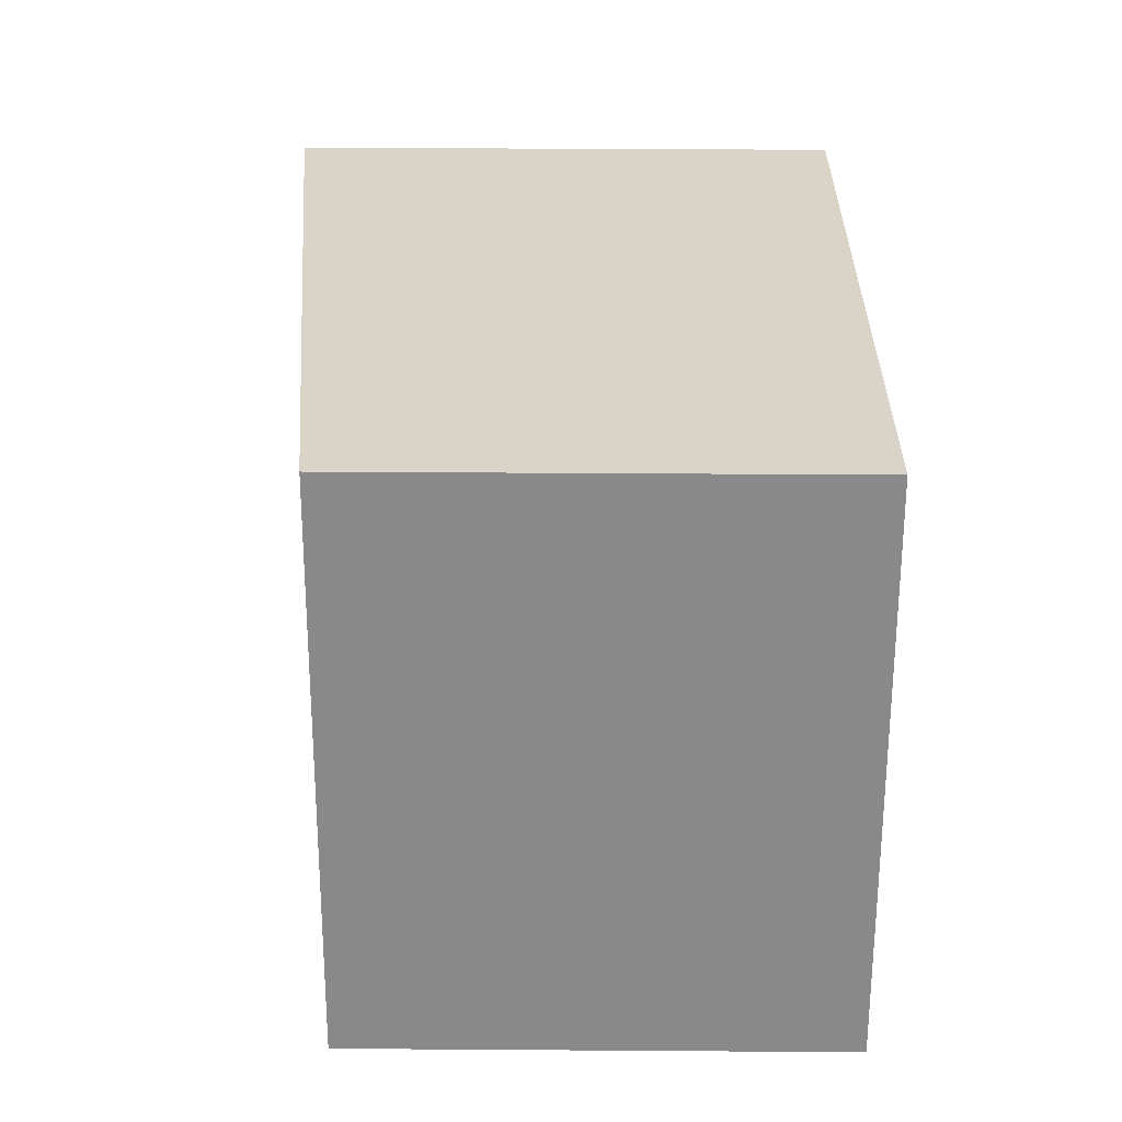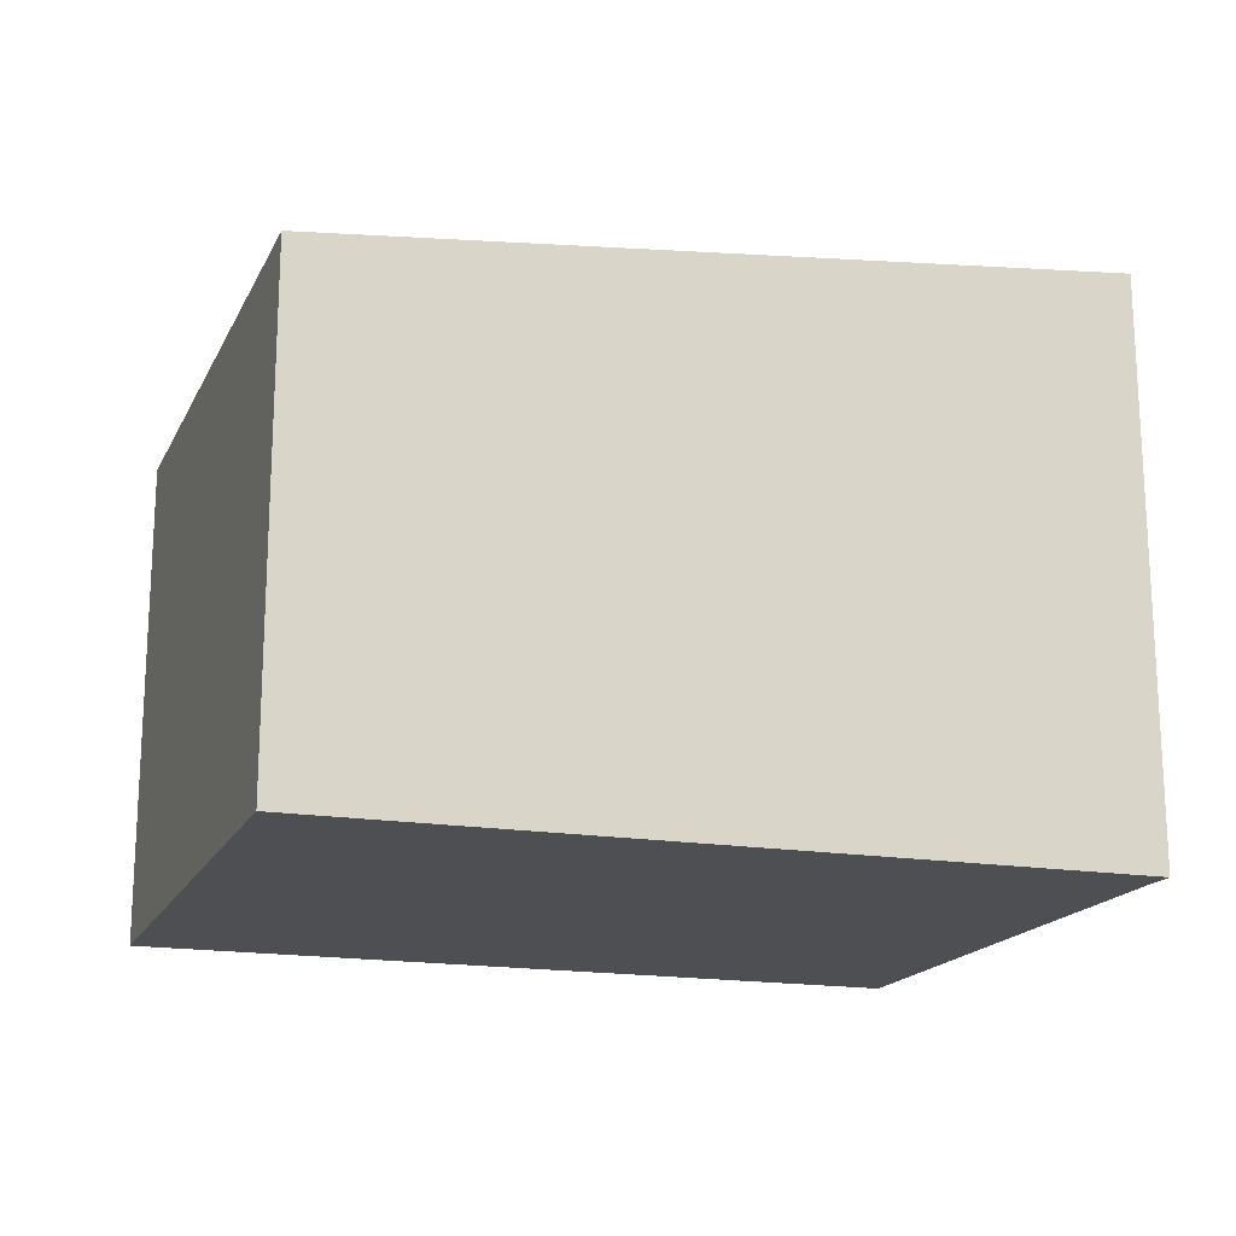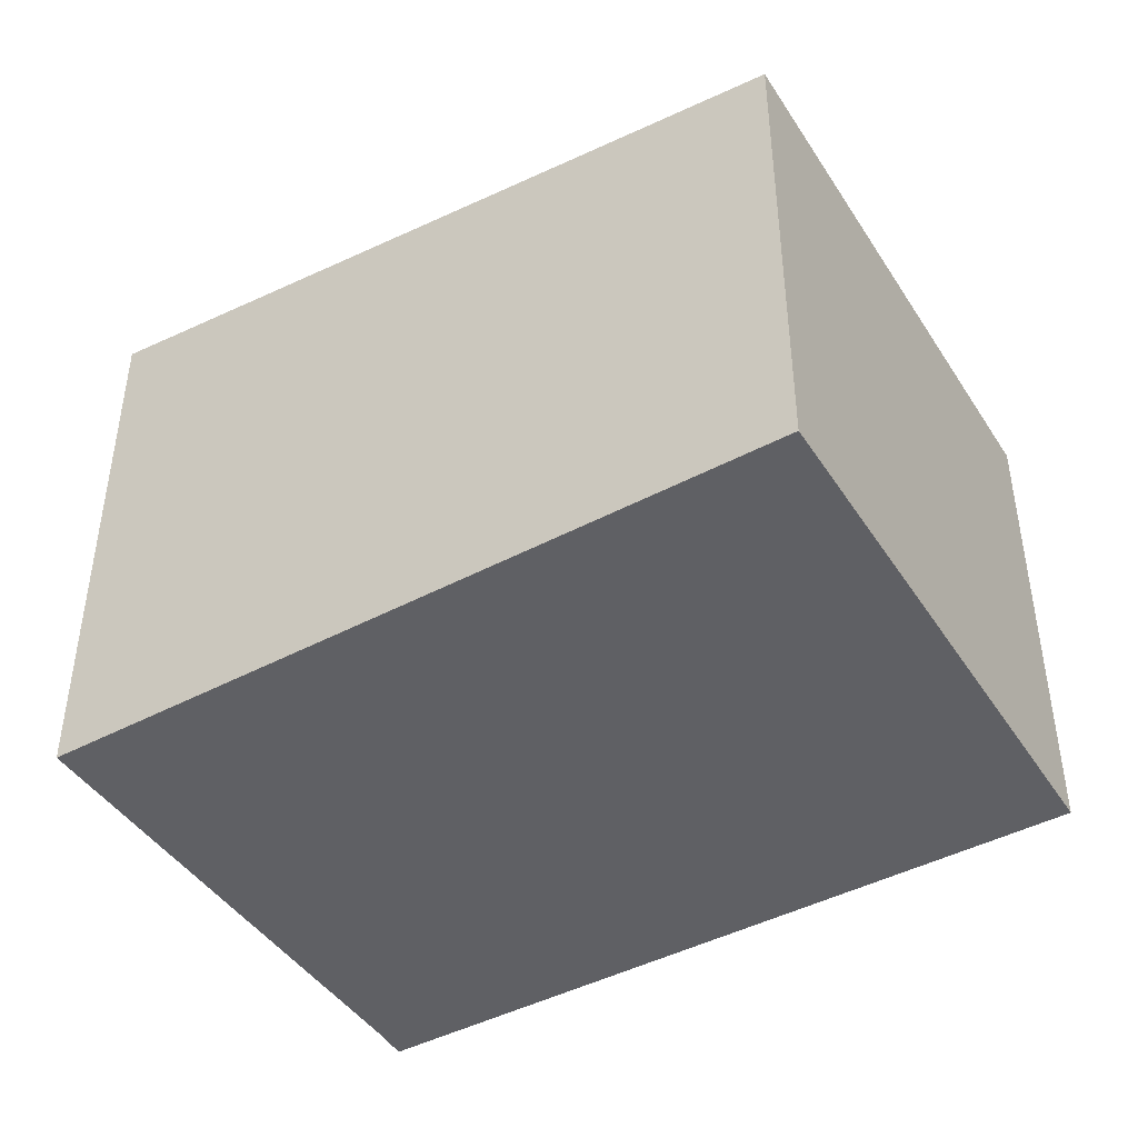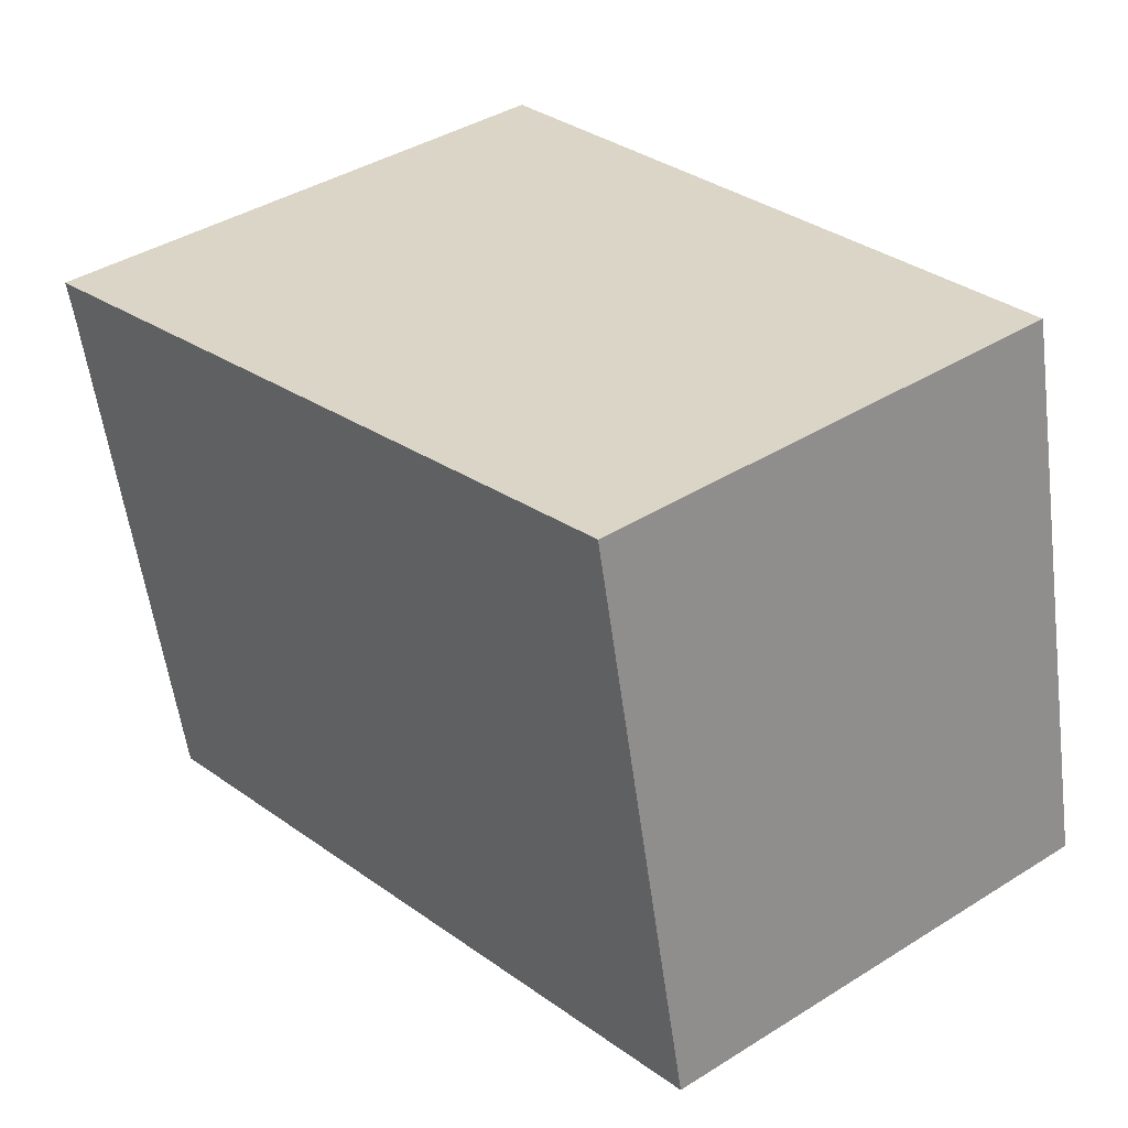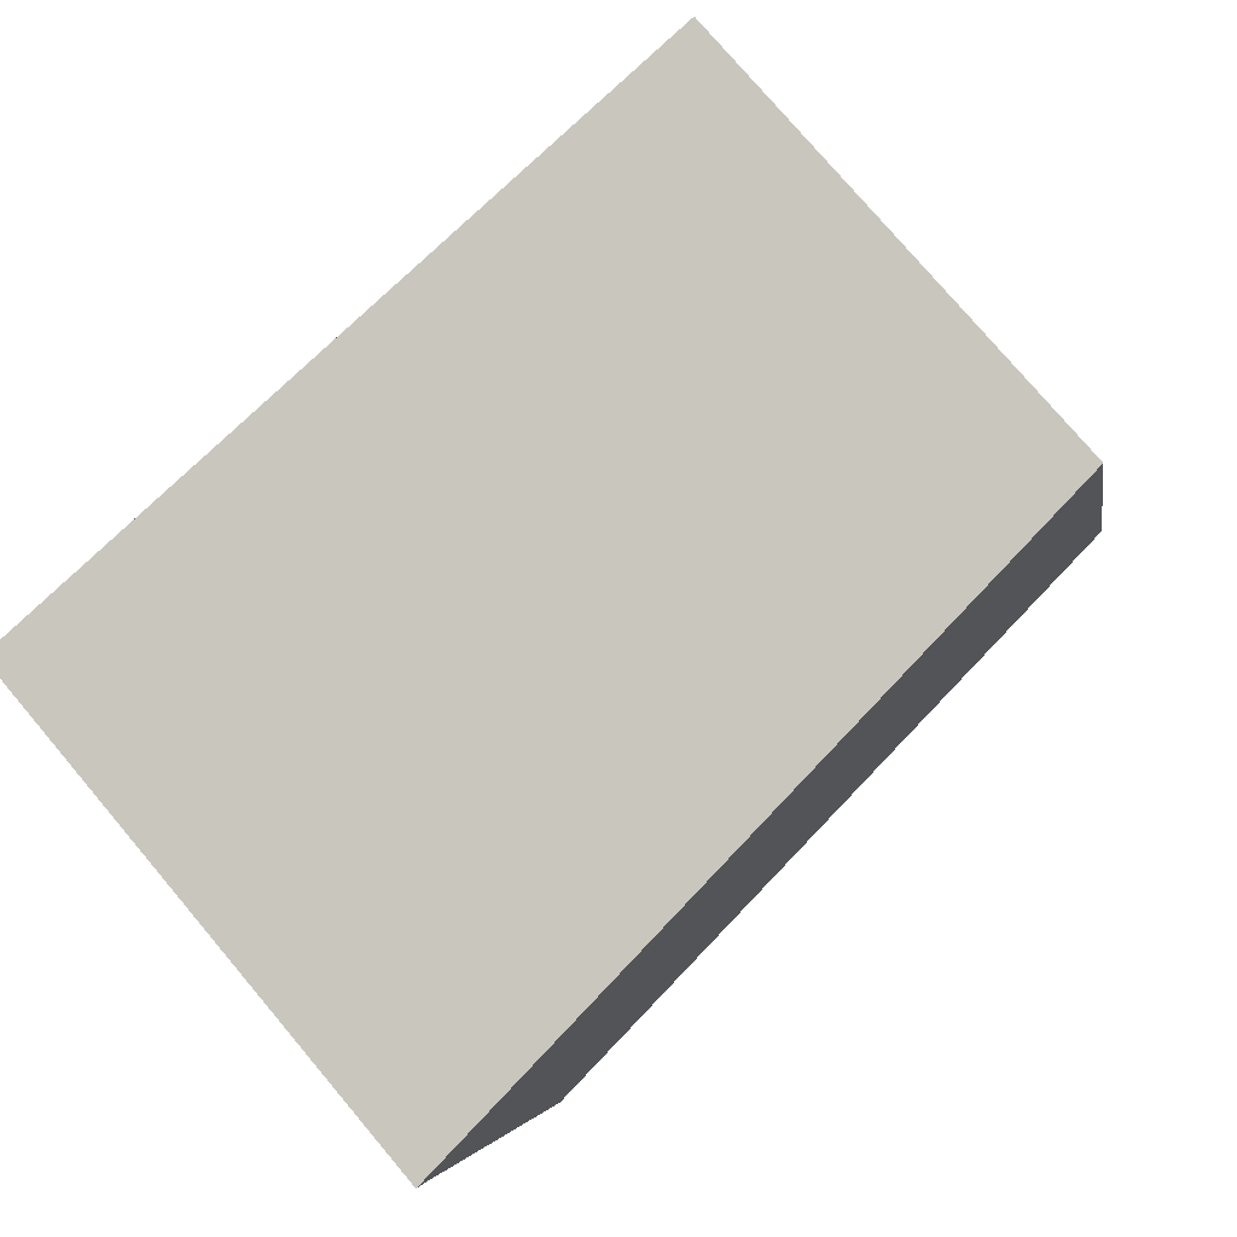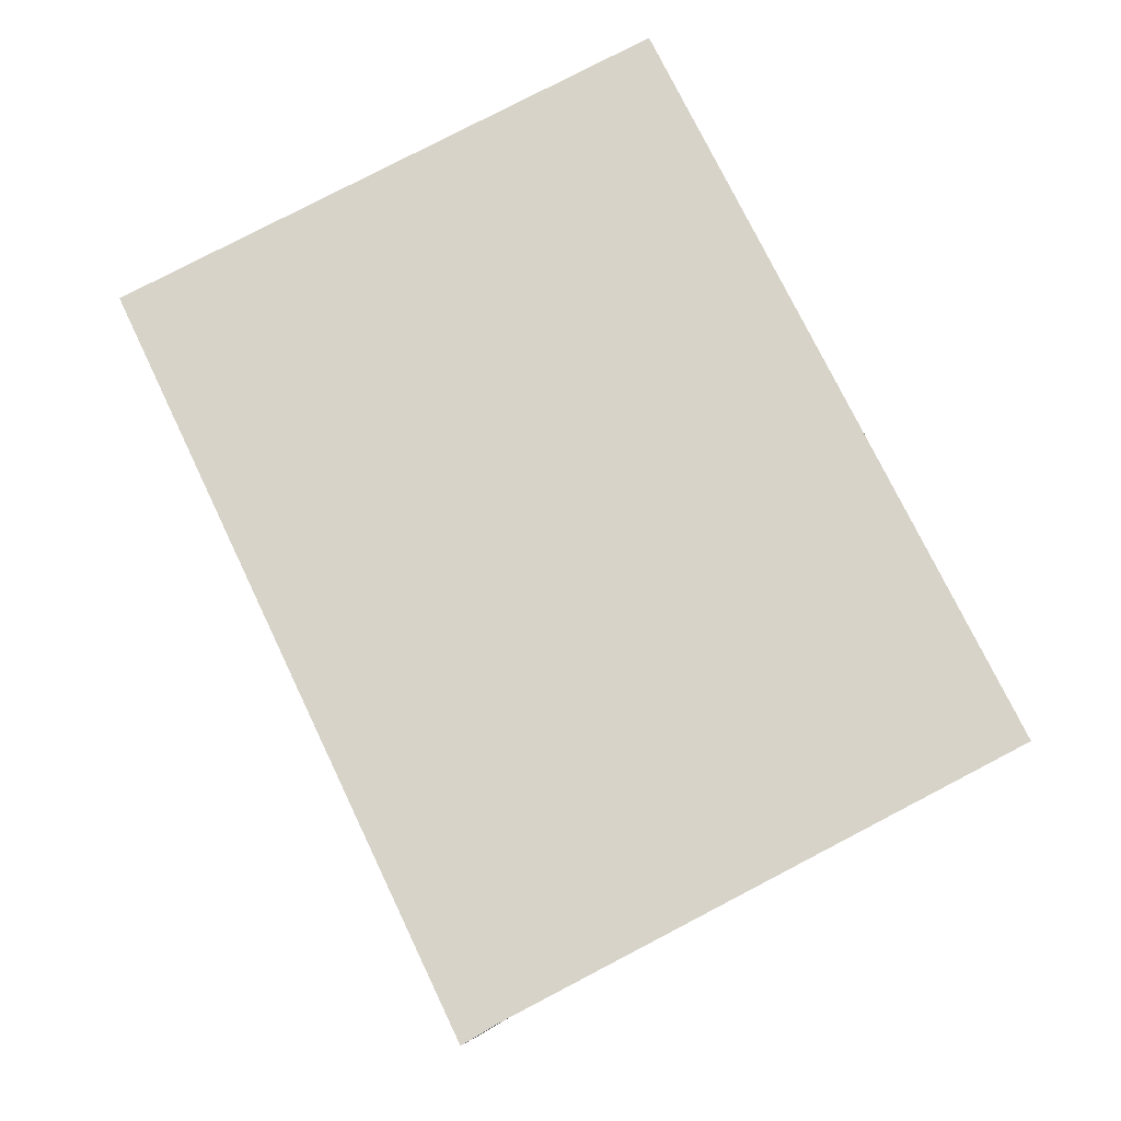
<metadata>
{"format":"obj","ext":"obj","renderer":"f3d","projection":"perspective","resolution":1024,"background":"white","views":[{"elev":39.8,"azim":-89.5,"up":"+Z"},{"elev":-17.9,"azim":-6.5,"up":"+Y"},{"elev":-43.5,"azim":-136.5,"up":"+Y"},{"elev":41.2,"azim":-127.1,"up":"+Z"},{"elev":78.0,"azim":139.7,"up":"+Z"},{"elev":79.8,"azim":75.6,"up":"+Y"}]}
</metadata>
<code>
v  6.857 4.349 2.91
v  1.004 3.781 4.35
v  6.935 4.35 3.181
v  5.902 4.348 -1.178
v  0 3.781 2.315e-16
v  6.935 -1.948e-16 3.181
v  6.857 -1.782e-16 2.91
v  5.902 7.213e-17 -1.178
v  0 0 0
v  1.004 -2.664e-16 4.35
g defaultobject
f 1 2 3
f 2 1 4
f 2 4 5
f 6 1 3
f 1 6 7
f 7 4 1
f 4 7 8
f 8 5 4
f 5 8 9
f 9 2 5
f 2 9 10
f 2 6 3
f 6 2 10
f 10 7 6
f 7 10 8
f 8 10 9

</code>
